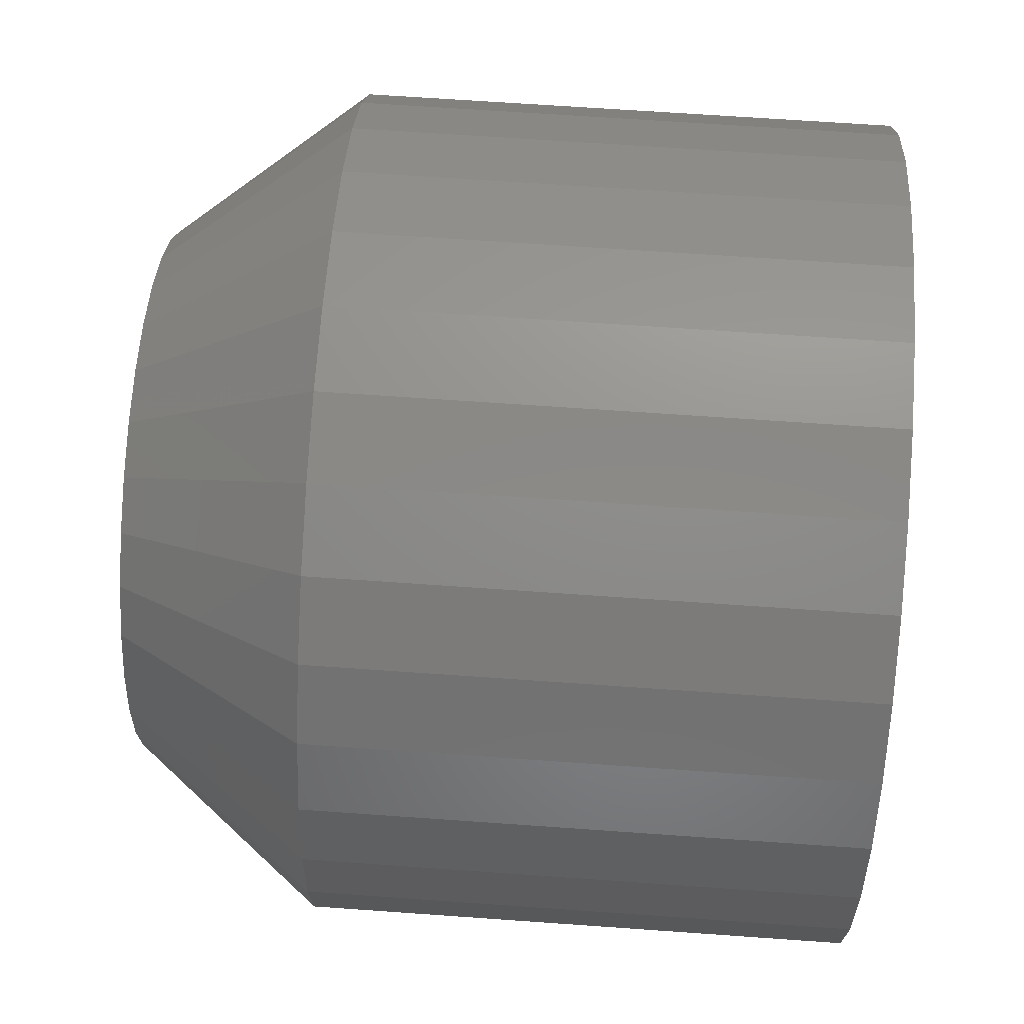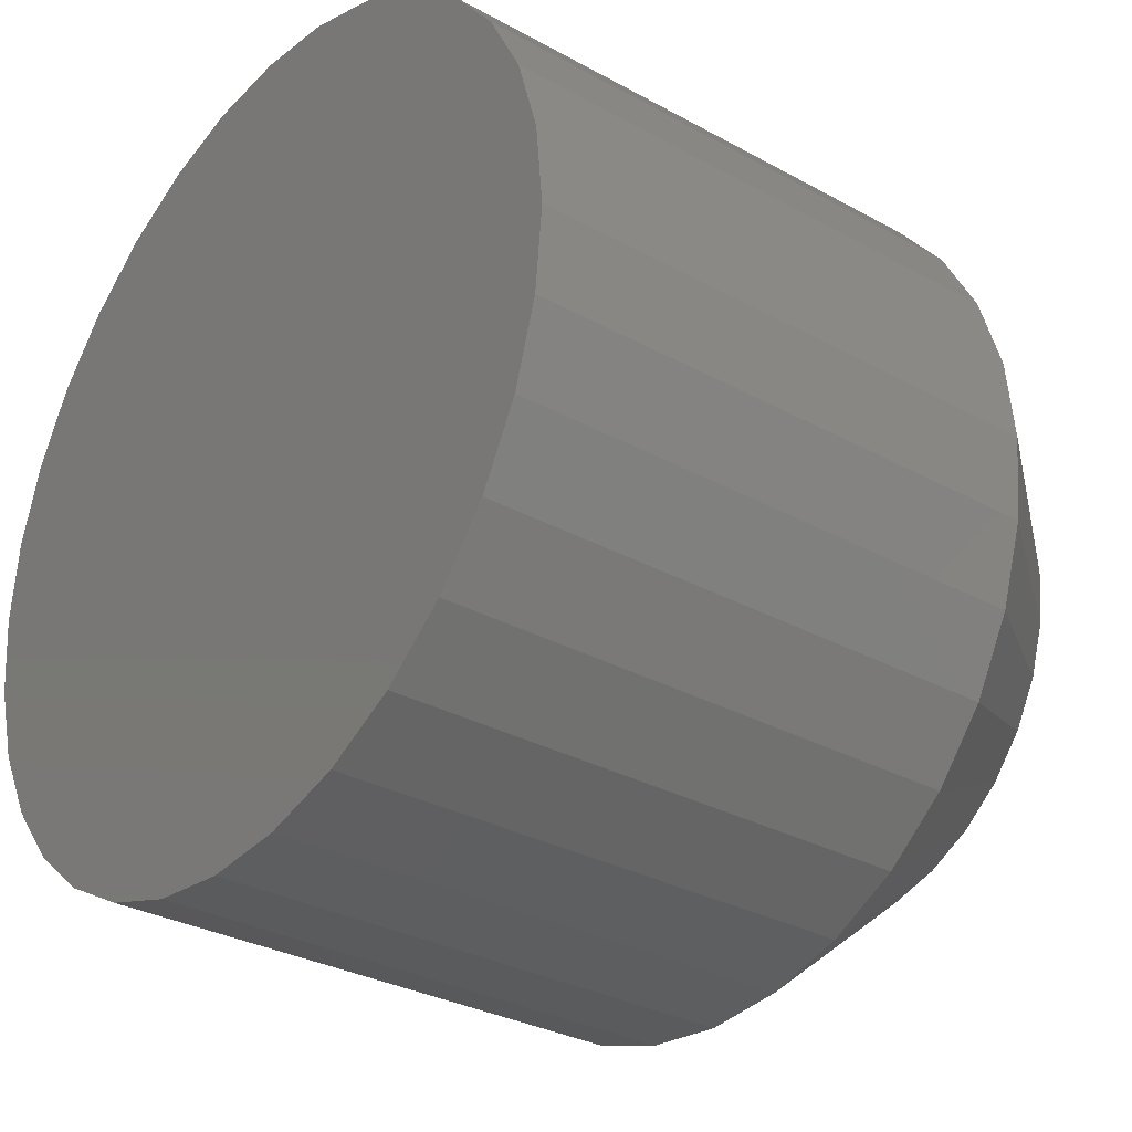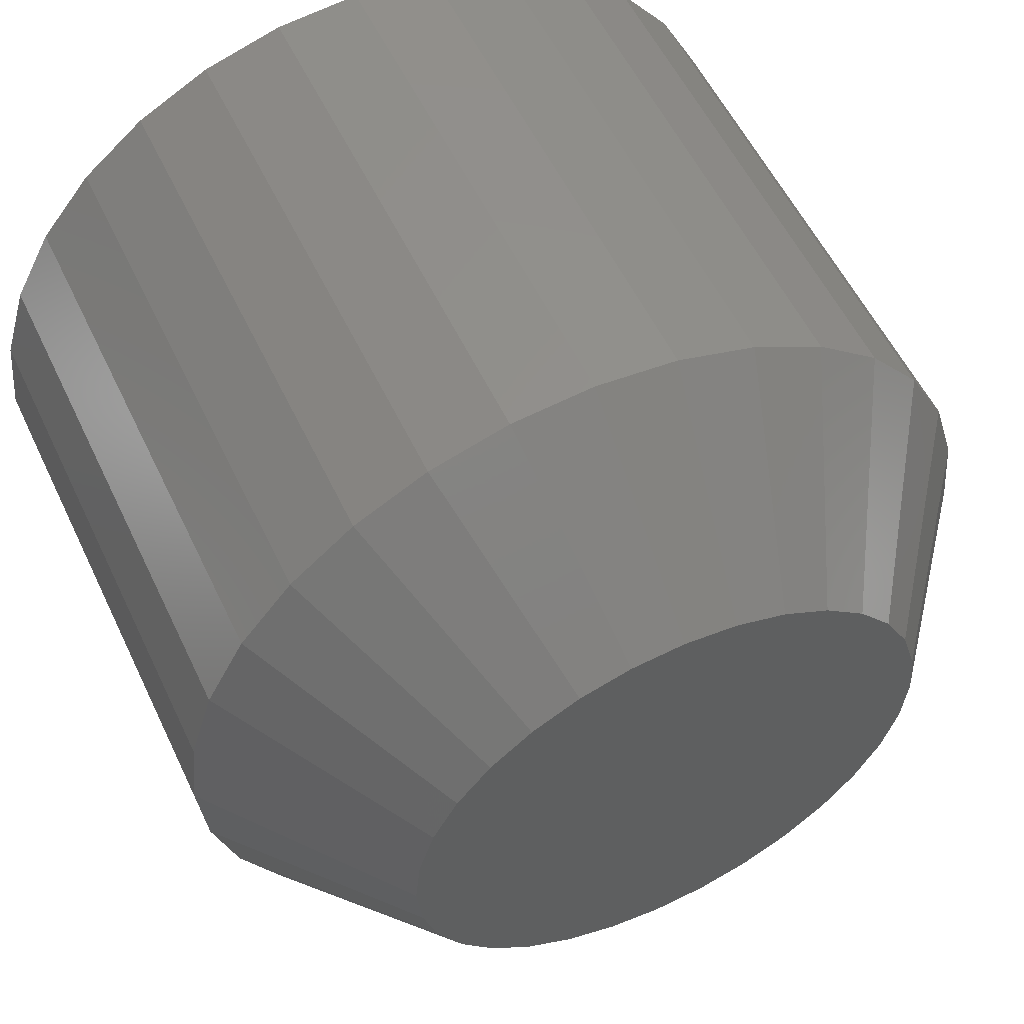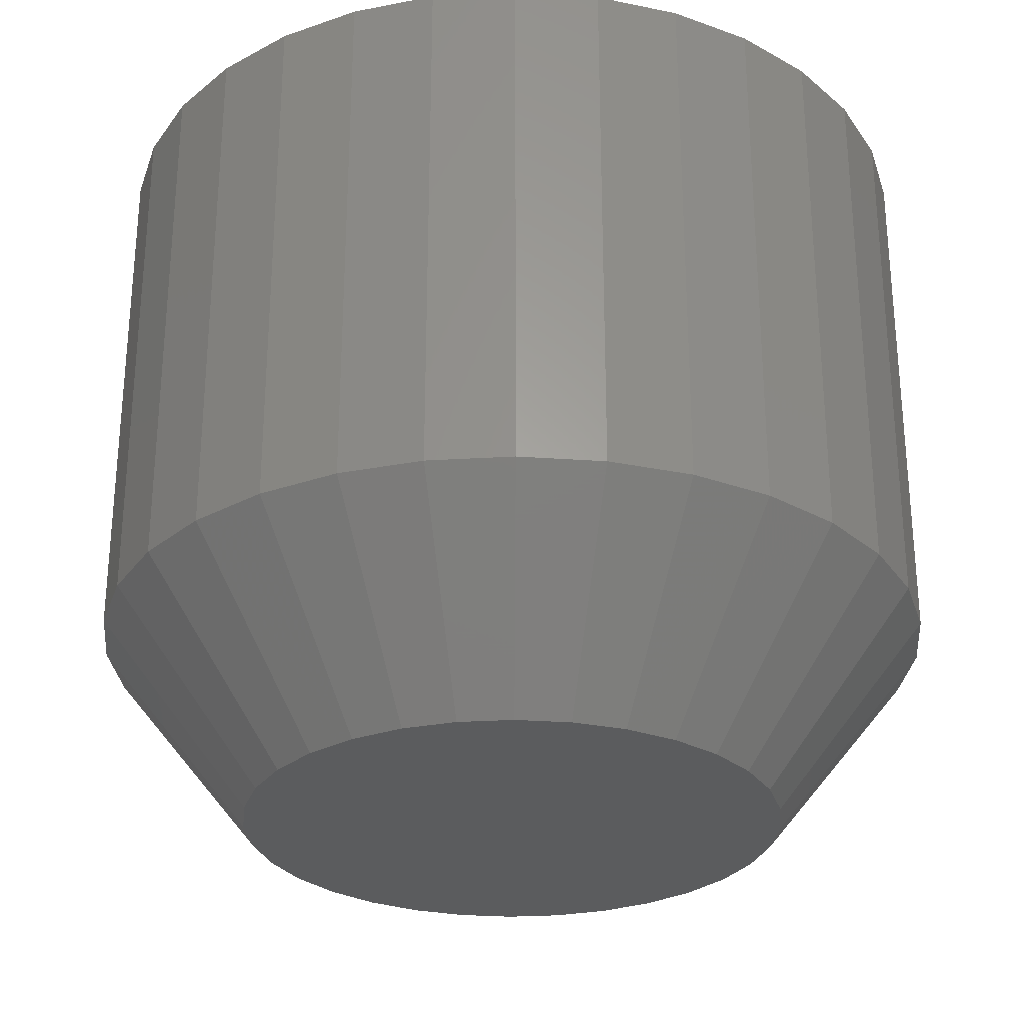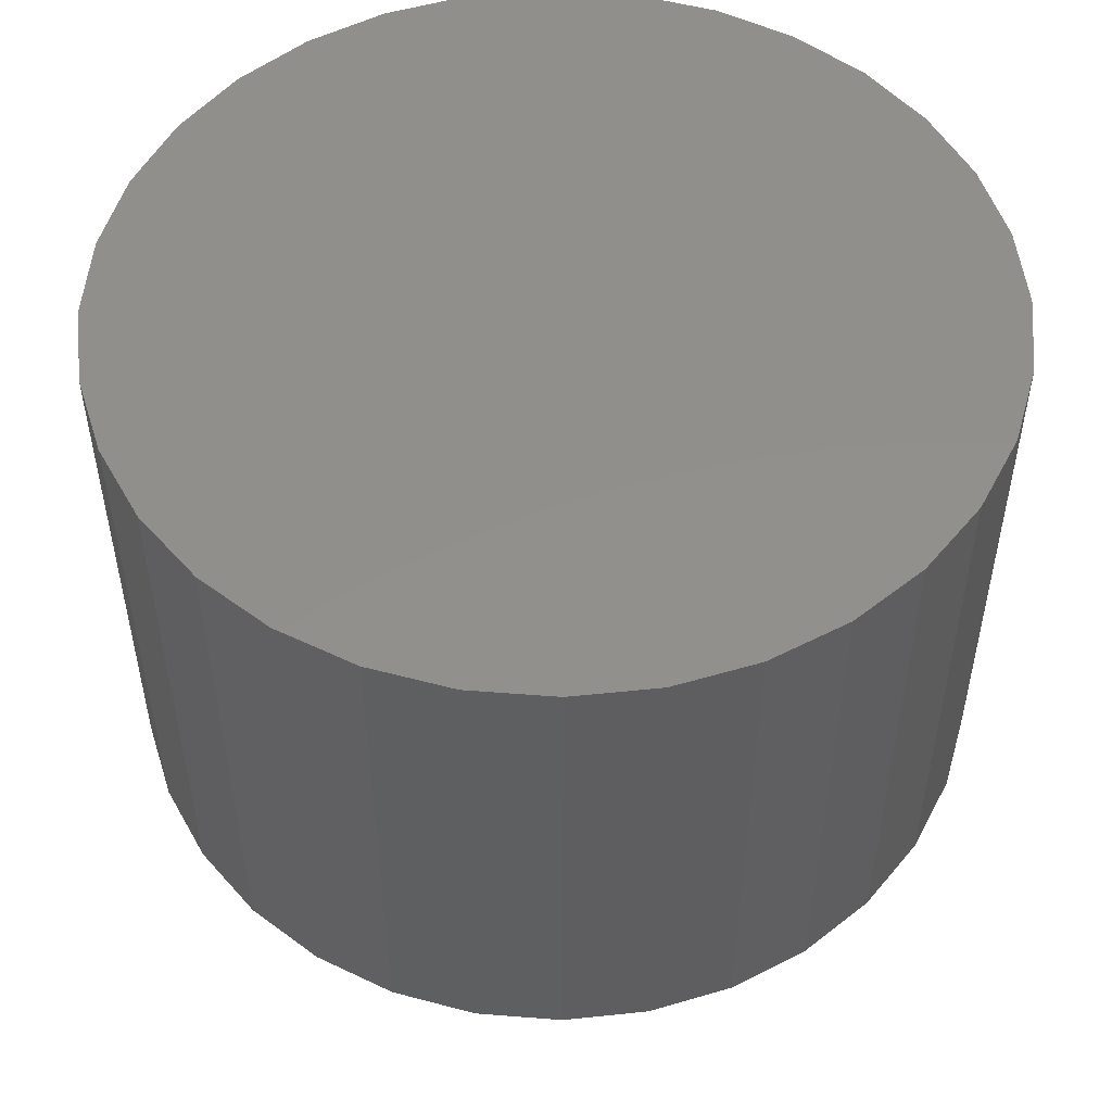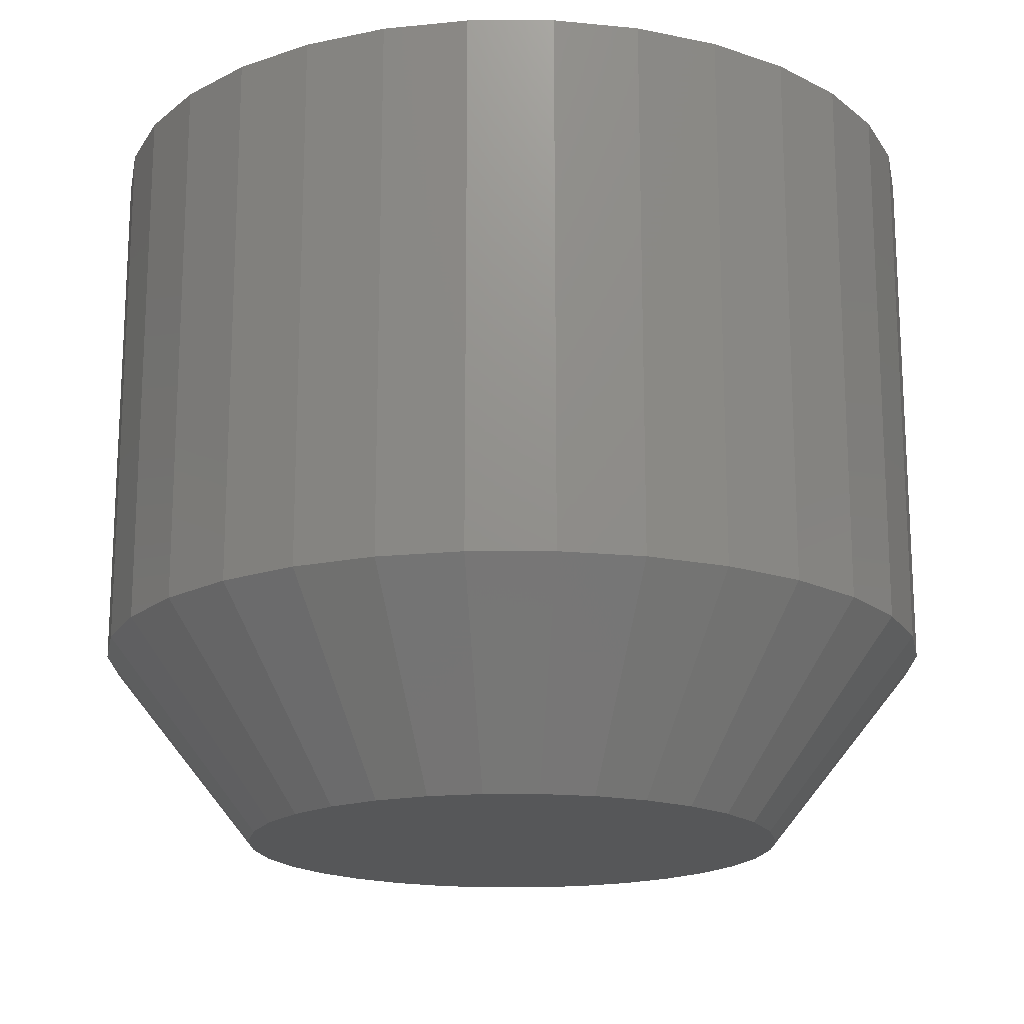
<metadata>
{"format":"stl","ext":"stl","renderer":"f3d","projection":"perspective","resolution":1024,"background":"white","views":[{"elev":65.6,"azim":-85.9,"up":"+Y"},{"elev":-30.6,"azim":51.4,"up":"+Y"},{"elev":55.7,"azim":154.8,"up":"+Y"},{"elev":-28.3,"azim":-79.2,"up":"+Z"},{"elev":52.1,"azim":156.7,"up":"+Z"},{"elev":-17.7,"azim":-106.7,"up":"+Z"}]}
</metadata>
<code>
# stl→obj: 96 verts, 188 faces
v 0.5184 0.0551 0
v 0.5293 0.05403 0
v 0.5076 0.05403 0
v 0.4971 0.05087 0
v 0.5397 0.05087 0
v 0.4875 0.04573 0
v 0.5493 0.04573 0
v 0.4791 0.03882 0
v 0.5577 0.03882 0
v 0.4722 0.03039 0
v 0.5646 0.03039 0
v 0.4671 0.02078 0
v 0.5698 0.02078 0
v 0.5646 -0.03138 0
v 0.4722 -0.03138 0
v 0.5698 -0.02177 0
v 0.4791 -0.0398 0
v 0.5577 -0.0398 0
v 0.4875 -0.04672 0
v 0.5493 -0.04672 0
v 0.4971 -0.05185 0
v 0.5397 -0.05185 0
v 0.5076 -0.05502 0
v 0.5293 -0.05502 0
v 0.5184 -0.05609 0
v 0.4671 -0.02177 0
v 0.4639 -0.01134 0
v 0.5729 -0.01134 0
v 0.4628 -0.0004934 0
v 0.574 -0.0004934 0
v 0.4639 0.01035 0
v 0.5729 0.01035 0
v 0.6053 -0.0004934 0.03906
v 0.6053 -0.0004934 0.1484
v 0.6036 -0.01744 0.03906
v 0.6036 -0.01744 0.1484
v 0.5987 -0.03373 0.03906
v 0.5987 -0.03373 0.1484
v 0.5906 -0.04874 0.03906
v 0.5906 -0.04874 0.1484
v 0.5798 -0.0619 0.03906
v 0.5798 -0.0619 0.1484
v 0.5667 -0.0727 0.03906
v 0.5667 -0.0727 0.1484
v 0.5517 -0.08073 0.03906
v 0.5517 -0.08073 0.1484
v 0.5354 -0.08567 0.03906
v 0.5354 -0.08567 0.1484
v 0.5184 -0.08734 0.03906
v 0.5184 -0.08734 0.1484
v 0.5015 -0.08567 0.03906
v 0.5015 -0.08567 0.1484
v 0.4852 -0.08073 0.03906
v 0.4852 -0.08073 0.1484
v 0.4702 -0.0727 0.03906
v 0.4702 -0.0727 0.1484
v 0.457 -0.0619 0.03906
v 0.457 -0.0619 0.1484
v 0.4462 -0.04874 0.03906
v 0.4462 -0.04874 0.1484
v 0.4382 -0.03373 0.03906
v 0.4382 -0.03373 0.1484
v 0.4332 -0.01744 0.03906
v 0.4332 -0.01744 0.1484
v 0.4316 -0.0004934 0.03906
v 0.4316 -0.0004934 0.1484
v 0.4332 0.01645 0.03906
v 0.4332 0.01645 0.1484
v 0.4382 0.03274 0.03906
v 0.4382 0.03274 0.1484
v 0.4462 0.04775 0.03906
v 0.4462 0.04775 0.1484
v 0.457 0.06091 0.03906
v 0.457 0.06091 0.1484
v 0.4702 0.07171 0.03906
v 0.4702 0.07171 0.1484
v 0.4852 0.07974 0.03906
v 0.4852 0.07974 0.1484
v 0.5015 0.08468 0.03906
v 0.5015 0.08468 0.1484
v 0.5184 0.08635 0.03906
v 0.5184 0.08635 0.1484
v 0.5354 0.08468 0.03906
v 0.5354 0.08468 0.1484
v 0.5517 0.07974 0.03906
v 0.5517 0.07974 0.1484
v 0.5667 0.07171 0.03906
v 0.5667 0.07171 0.1484
v 0.5798 0.06091 0.03906
v 0.5798 0.06091 0.1484
v 0.5906 0.04775 0.03906
v 0.5906 0.04775 0.1484
v 0.5987 0.03274 0.03906
v 0.5987 0.03274 0.1484
v 0.6036 0.01645 0.03906
v 0.6036 0.01645 0.1484
f 1 2 3
f 4 3 2
f 5 4 2
f 6 4 5
f 7 6 5
f 8 6 7
f 9 8 7
f 10 8 9
f 11 10 9
f 12 10 11
f 13 12 11
f 14 15 16
f 17 15 14
f 18 17 14
f 19 17 18
f 20 19 18
f 21 19 20
f 22 21 20
f 23 21 22
f 24 23 22
f 25 23 24
f 15 26 16
f 16 26 27
f 16 27 28
f 28 27 29
f 28 29 30
f 30 29 31
f 30 31 32
f 32 31 12
f 32 12 13
f 33 34 35
f 35 34 36
f 35 36 37
f 37 36 38
f 37 38 39
f 39 38 40
f 39 40 41
f 41 40 42
f 41 42 43
f 43 42 44
f 43 44 45
f 45 44 46
f 45 46 47
f 47 46 48
f 47 48 49
f 49 48 50
f 49 50 51
f 51 50 52
f 51 52 53
f 53 52 54
f 53 54 55
f 55 54 56
f 55 56 57
f 57 56 58
f 57 58 59
f 59 58 60
f 59 60 61
f 61 60 62
f 61 62 63
f 63 62 64
f 63 64 65
f 65 64 66
f 65 66 67
f 67 66 68
f 67 68 69
f 69 68 70
f 69 70 71
f 71 70 72
f 71 72 73
f 73 72 74
f 73 74 75
f 75 74 76
f 75 76 77
f 77 76 78
f 77 78 79
f 79 78 80
f 79 80 81
f 81 80 82
f 81 82 83
f 83 82 84
f 83 84 85
f 85 84 86
f 85 86 87
f 87 86 88
f 87 88 89
f 89 88 90
f 89 90 91
f 91 90 92
f 91 92 93
f 93 92 94
f 93 94 95
f 95 94 96
f 95 96 33
f 33 96 34
f 5 85 7
f 7 85 87
f 7 87 9
f 9 87 89
f 9 89 11
f 11 89 91
f 11 91 13
f 13 91 93
f 13 93 32
f 32 93 95
f 32 95 30
f 30 95 33
f 77 4 75
f 75 4 6
f 75 6 73
f 73 6 8
f 73 8 71
f 71 8 10
f 71 10 69
f 69 10 12
f 69 12 67
f 67 12 31
f 67 31 65
f 65 31 29
f 4 77 3
f 3 77 79
f 3 79 1
f 1 79 81
f 1 81 2
f 2 81 83
f 2 83 5
f 5 83 85
f 21 53 19
f 19 53 55
f 19 55 17
f 17 55 57
f 17 57 15
f 15 57 59
f 15 59 26
f 26 59 61
f 26 61 27
f 27 61 63
f 27 63 29
f 29 63 65
f 45 22 43
f 43 22 20
f 43 20 41
f 41 20 18
f 41 18 39
f 39 18 14
f 39 14 37
f 37 14 16
f 37 16 35
f 35 16 28
f 35 28 33
f 33 28 30
f 22 45 24
f 24 45 47
f 24 47 25
f 25 47 49
f 25 49 23
f 23 49 51
f 23 51 21
f 21 51 53
f 80 84 82
f 84 80 78
f 84 78 86
f 86 78 76
f 86 76 88
f 88 76 74
f 88 74 90
f 42 56 44
f 44 56 54
f 44 54 46
f 46 54 52
f 46 52 48
f 48 52 50
f 90 74 92
f 92 74 72
f 92 72 94
f 94 72 70
f 94 70 96
f 96 70 68
f 96 68 34
f 34 68 66
f 34 66 36
f 36 66 64
f 36 64 38
f 38 64 62
f 38 62 40
f 40 62 60
f 40 60 42
f 42 60 58
f 42 58 56

</code>
